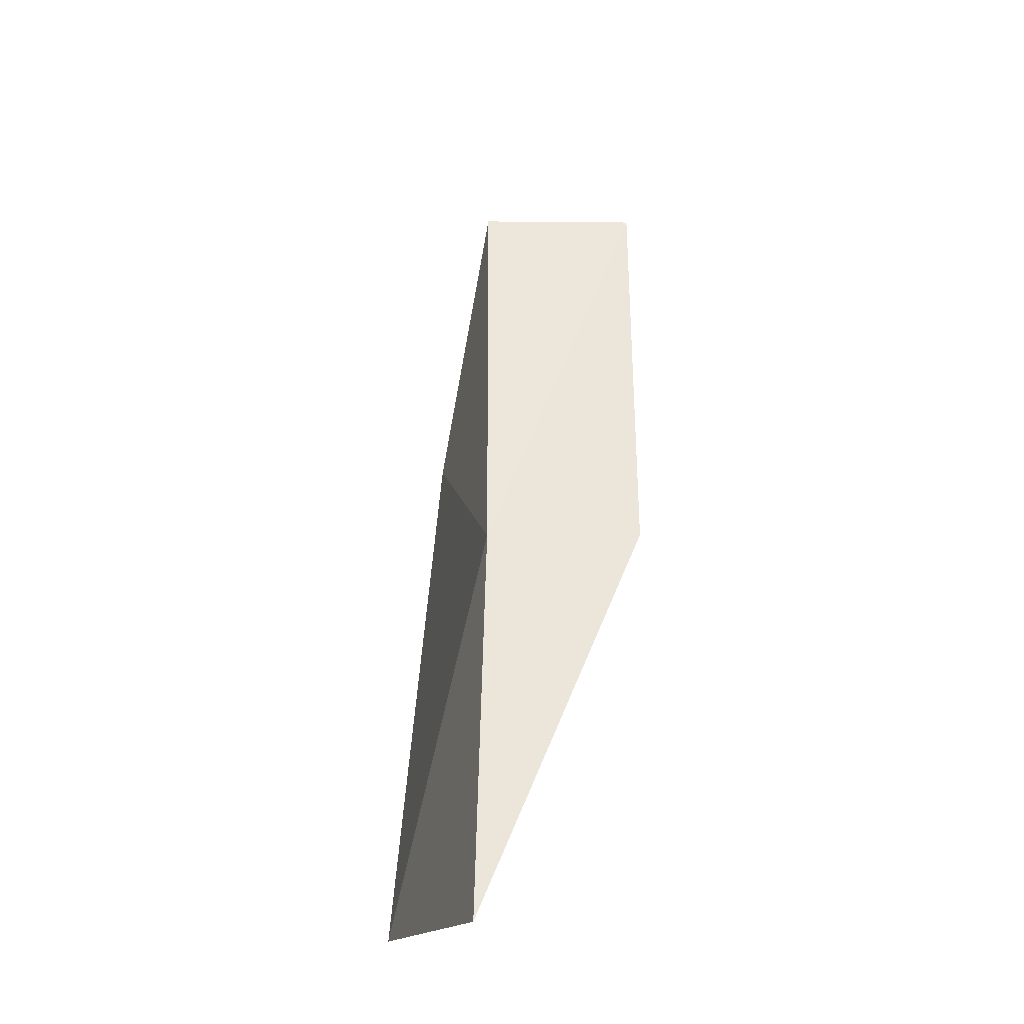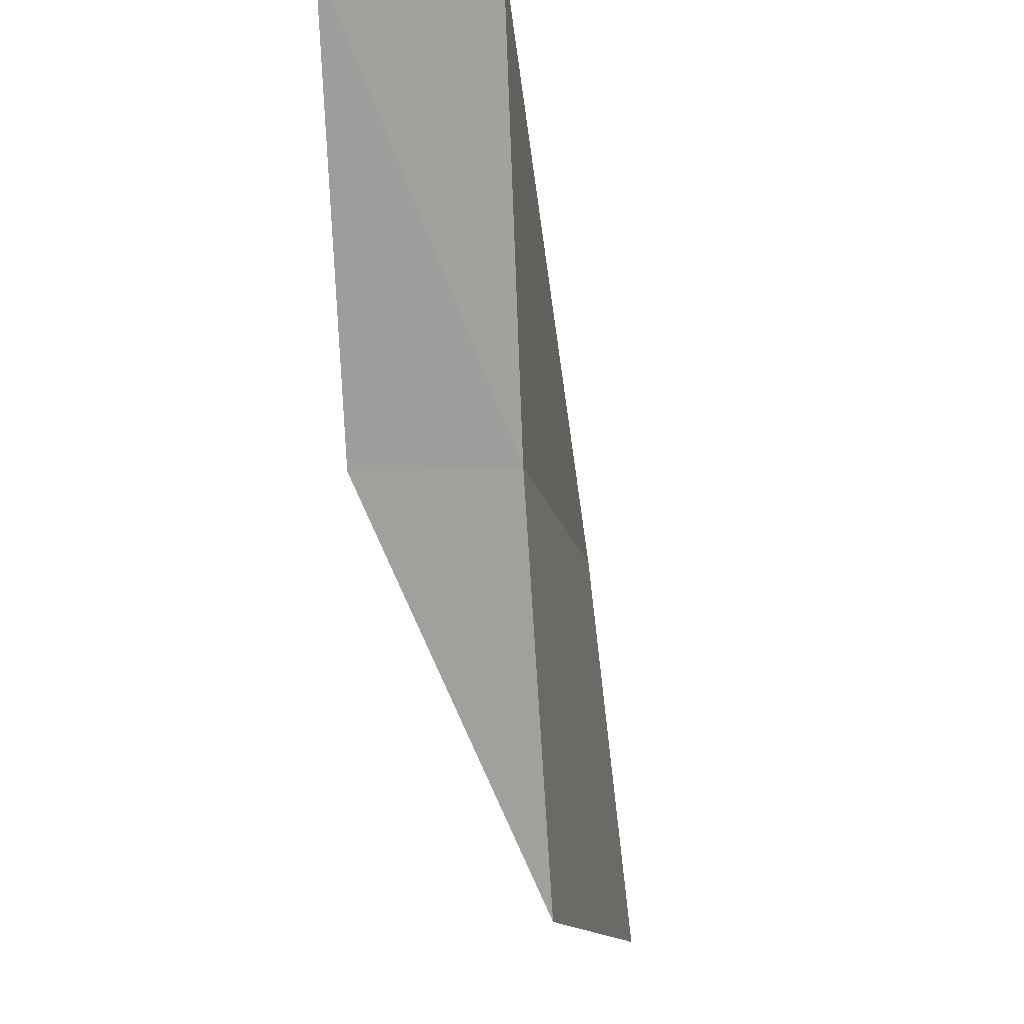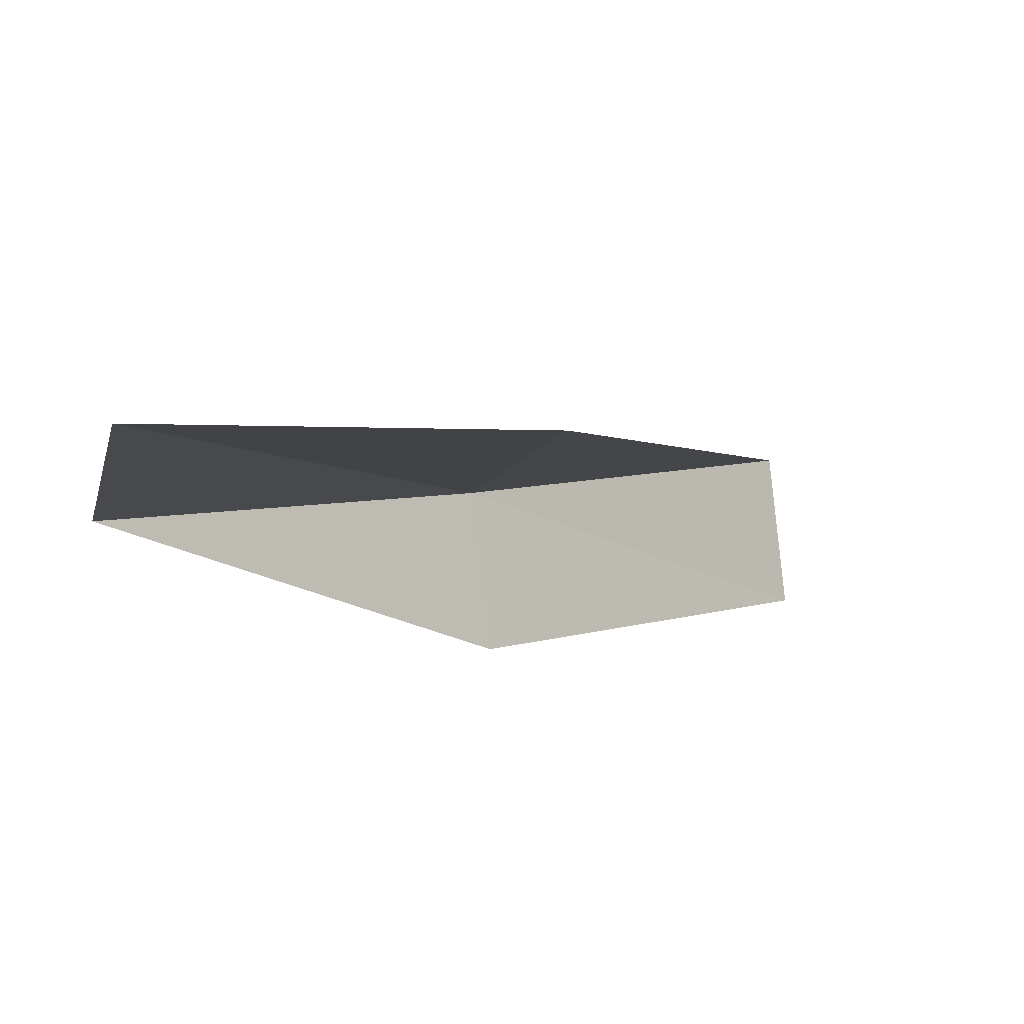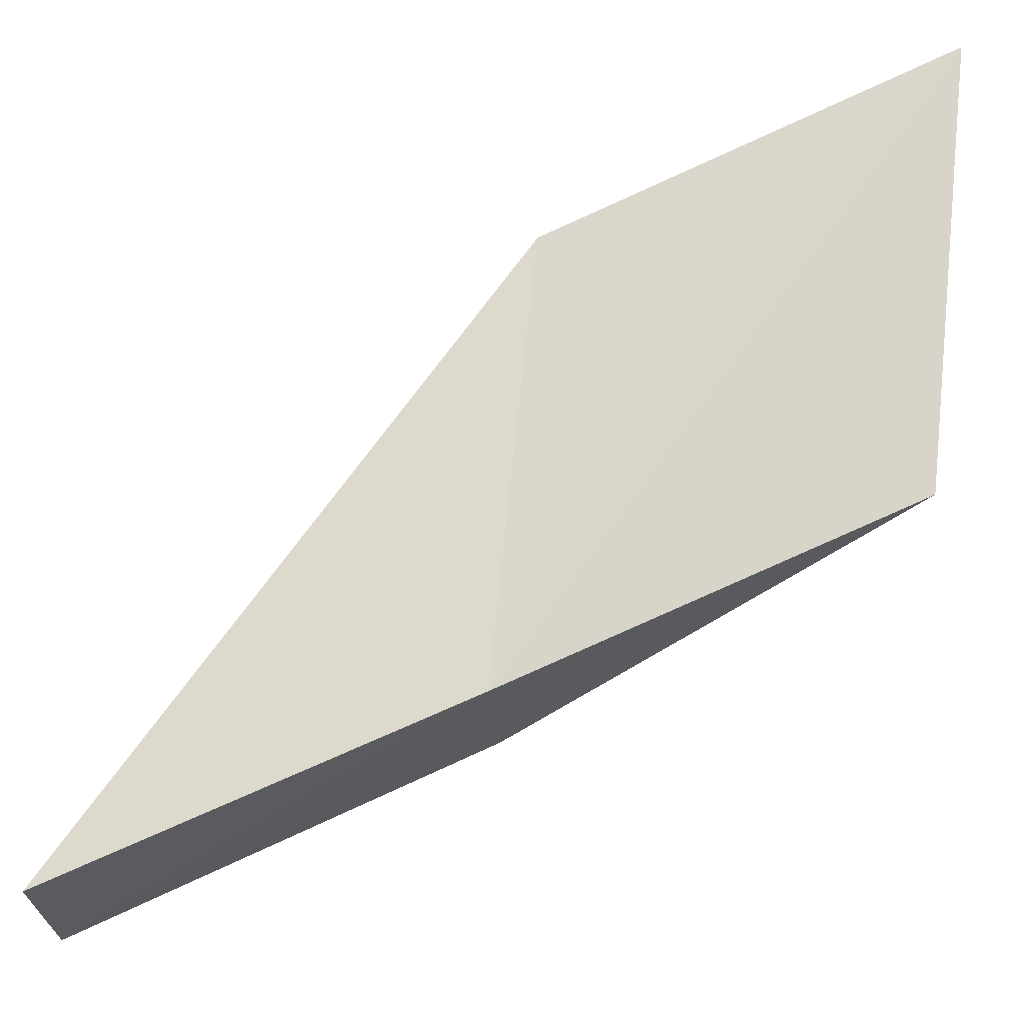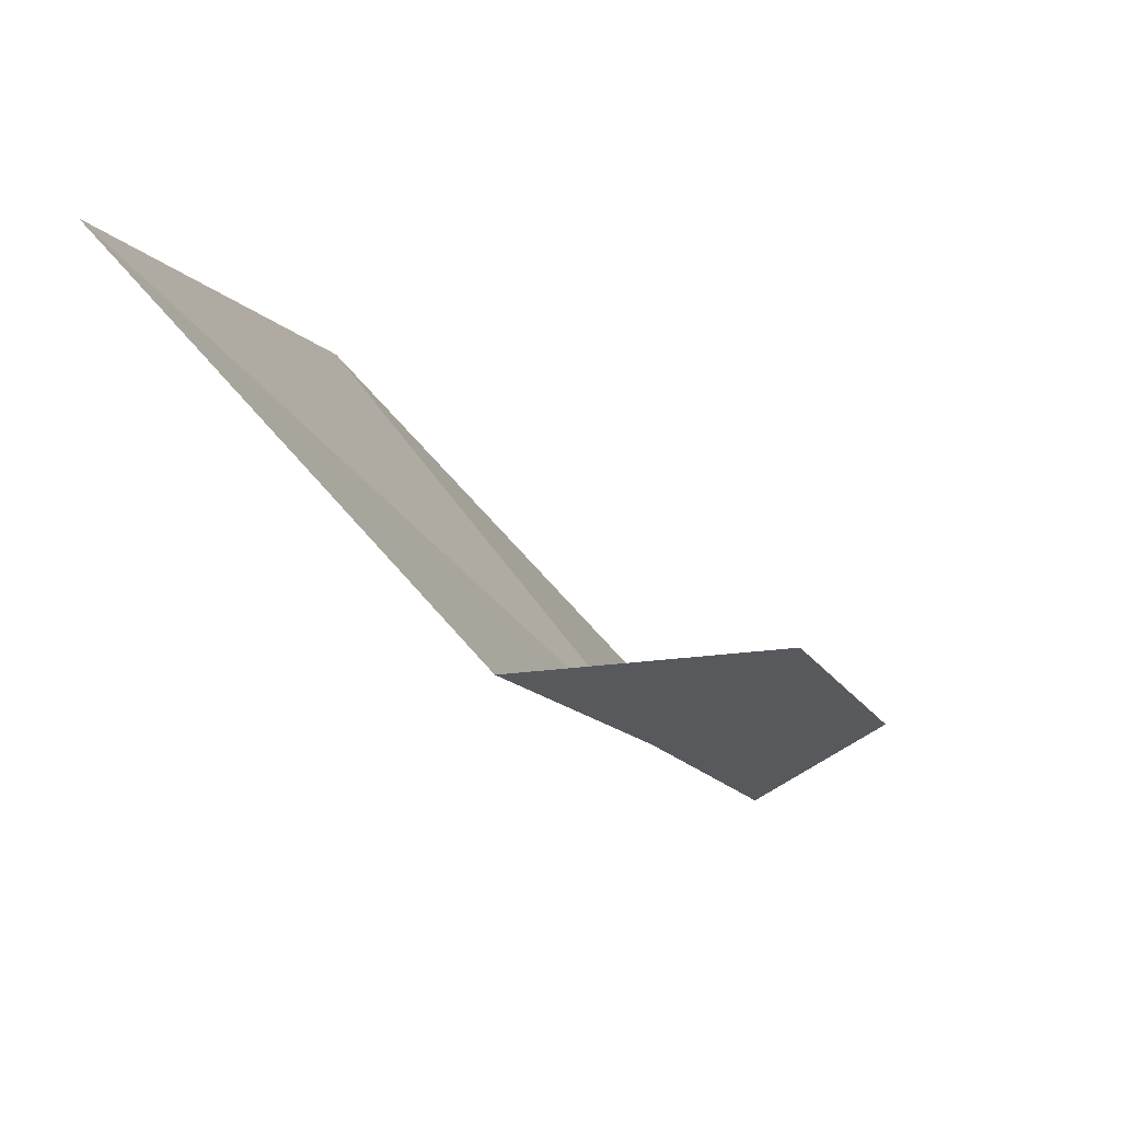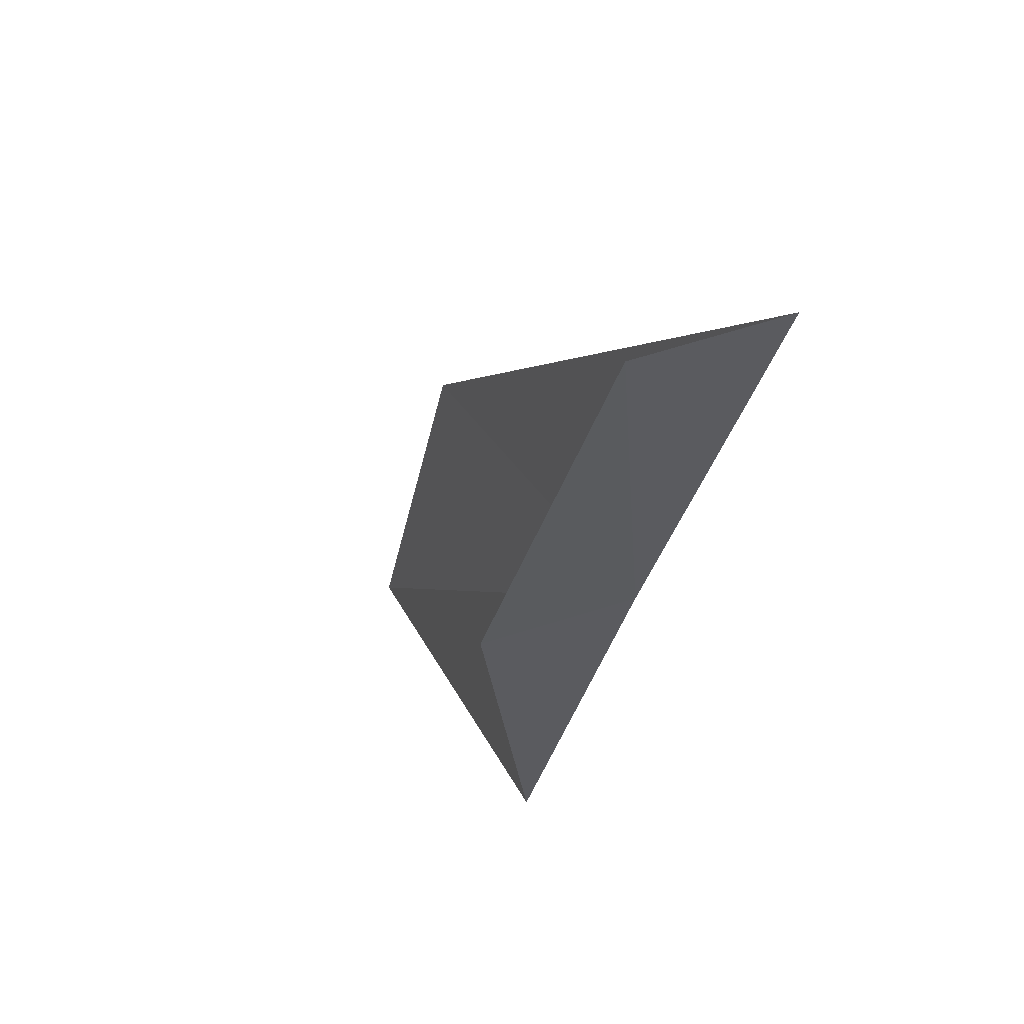
<metadata>
{"format":"obj","ext":"obj","renderer":"f3d","projection":"perspective","resolution":1024,"background":"white","views":[{"elev":-7.4,"azim":-120.3,"up":"+Z"},{"elev":-12.2,"azim":64.5,"up":"+Z"},{"elev":29.0,"azim":-103.9,"up":"+Y"},{"elev":36.8,"azim":97.2,"up":"+Y"},{"elev":-76.2,"azim":-86.6,"up":"+Z"},{"elev":31.3,"azim":31.0,"up":"+Z"}]}
</metadata>
<code>
v -11.34 -18.54 2
v -13.24 -17.23 2
v -14.13 -16.51 0
v -12.3 -17.92 0
v -11.77 -19.24 2
v -10.36 -19.11 4
v -10.75 -19.83 4
f 1 2 3
f 1 3 4
f 1 4 5
f 1 6 2
f 1 7 6
f 1 5 7

</code>
